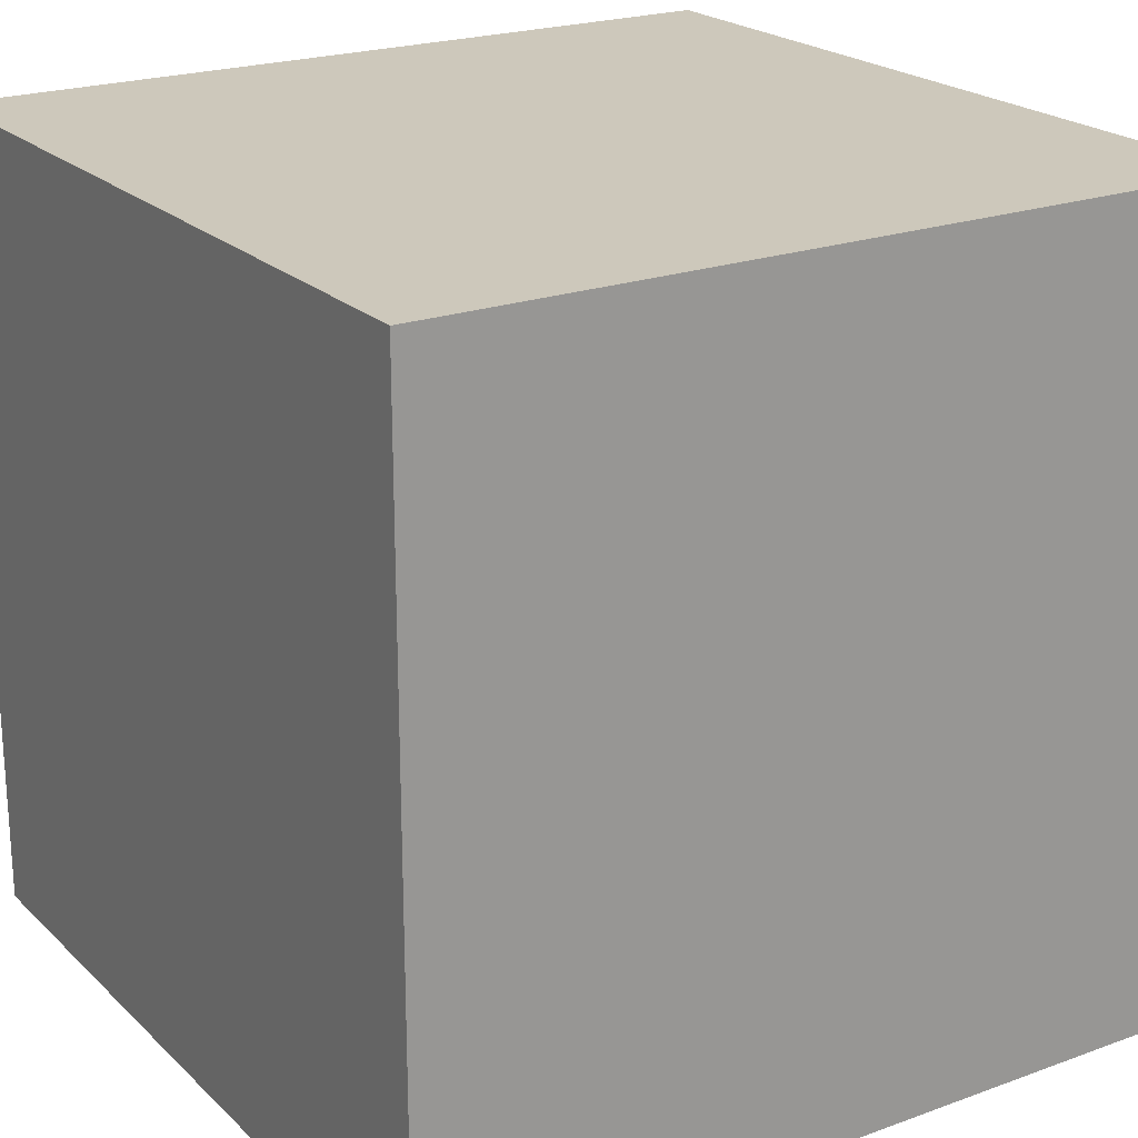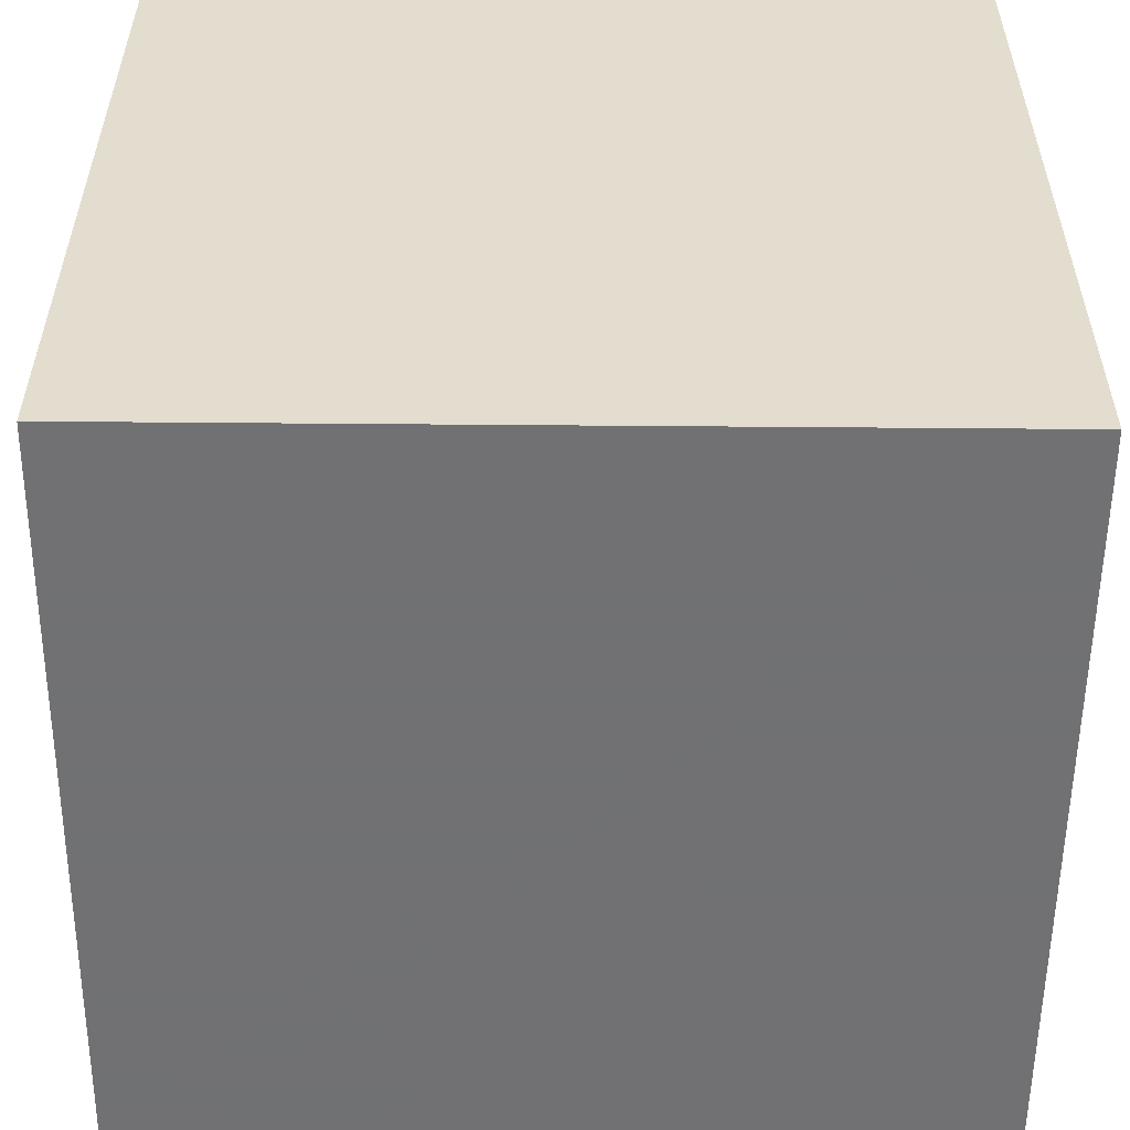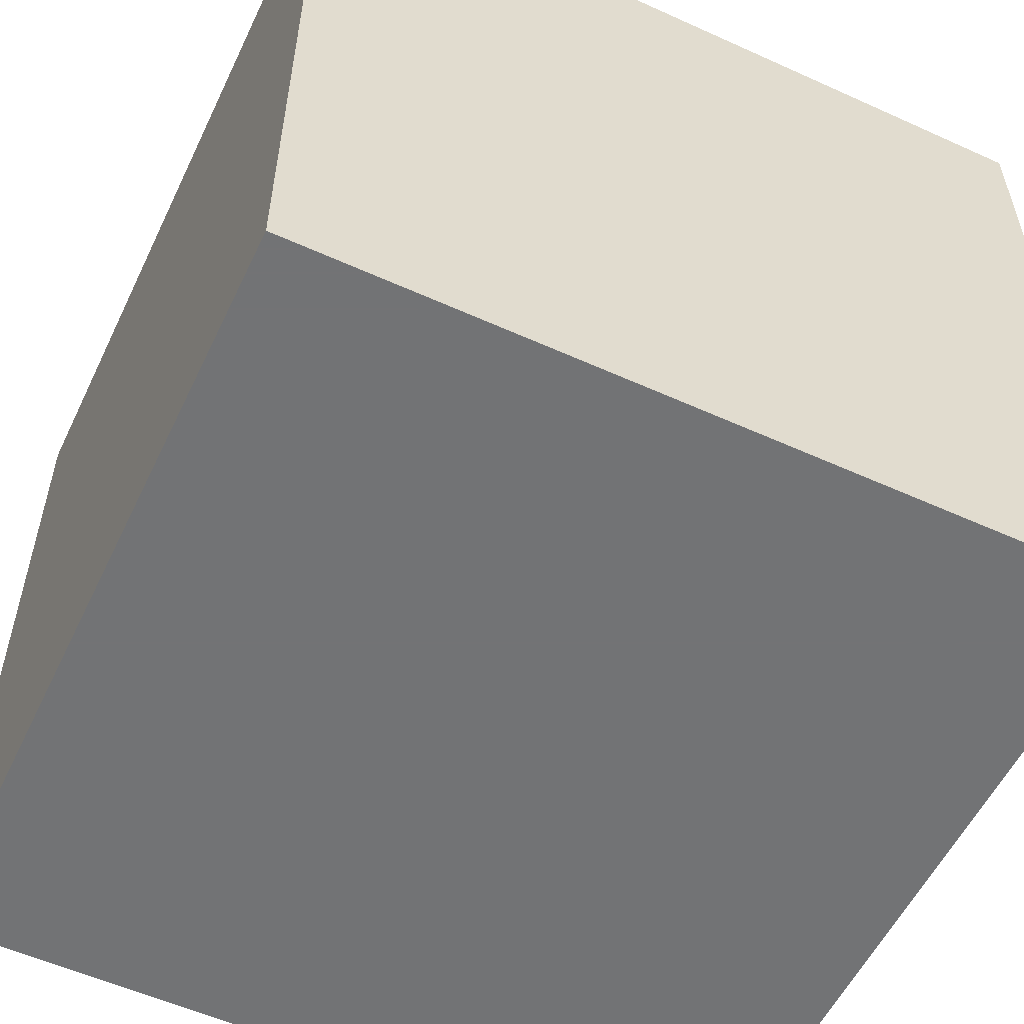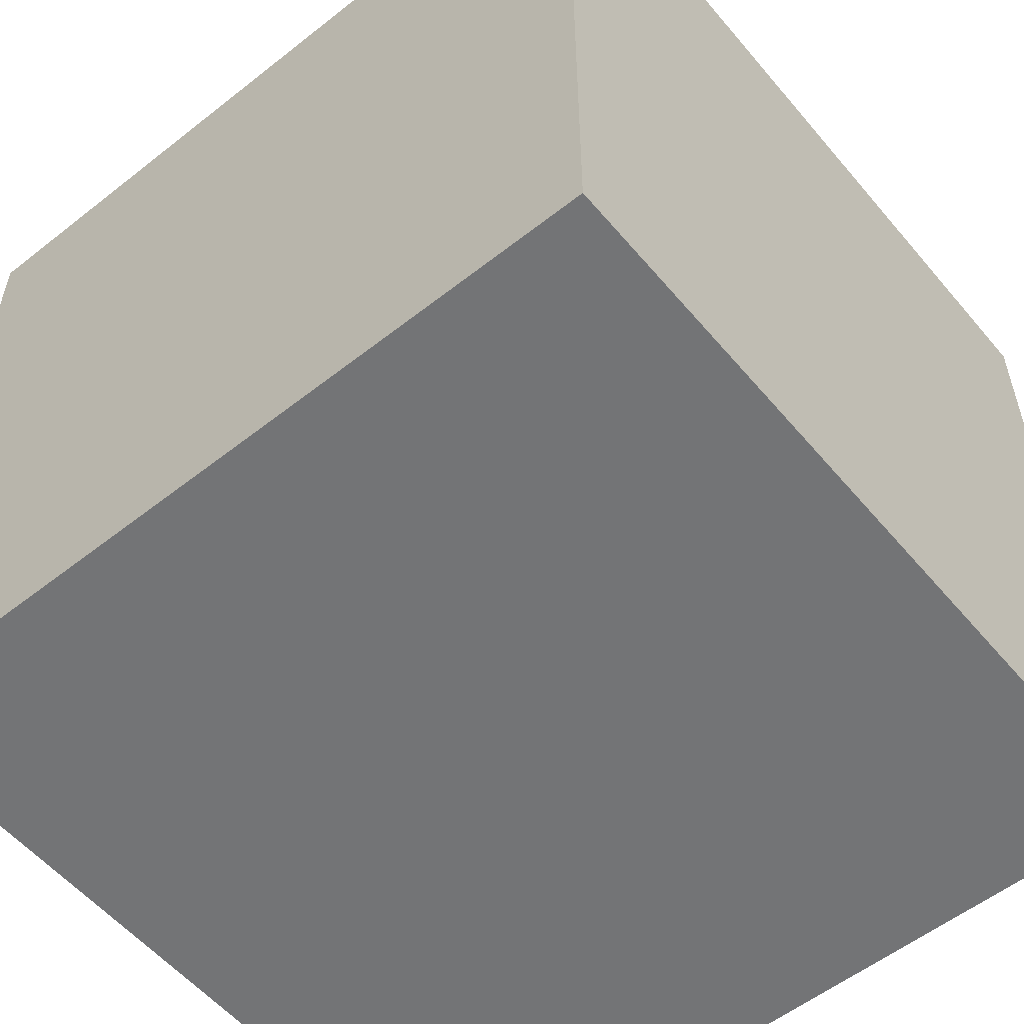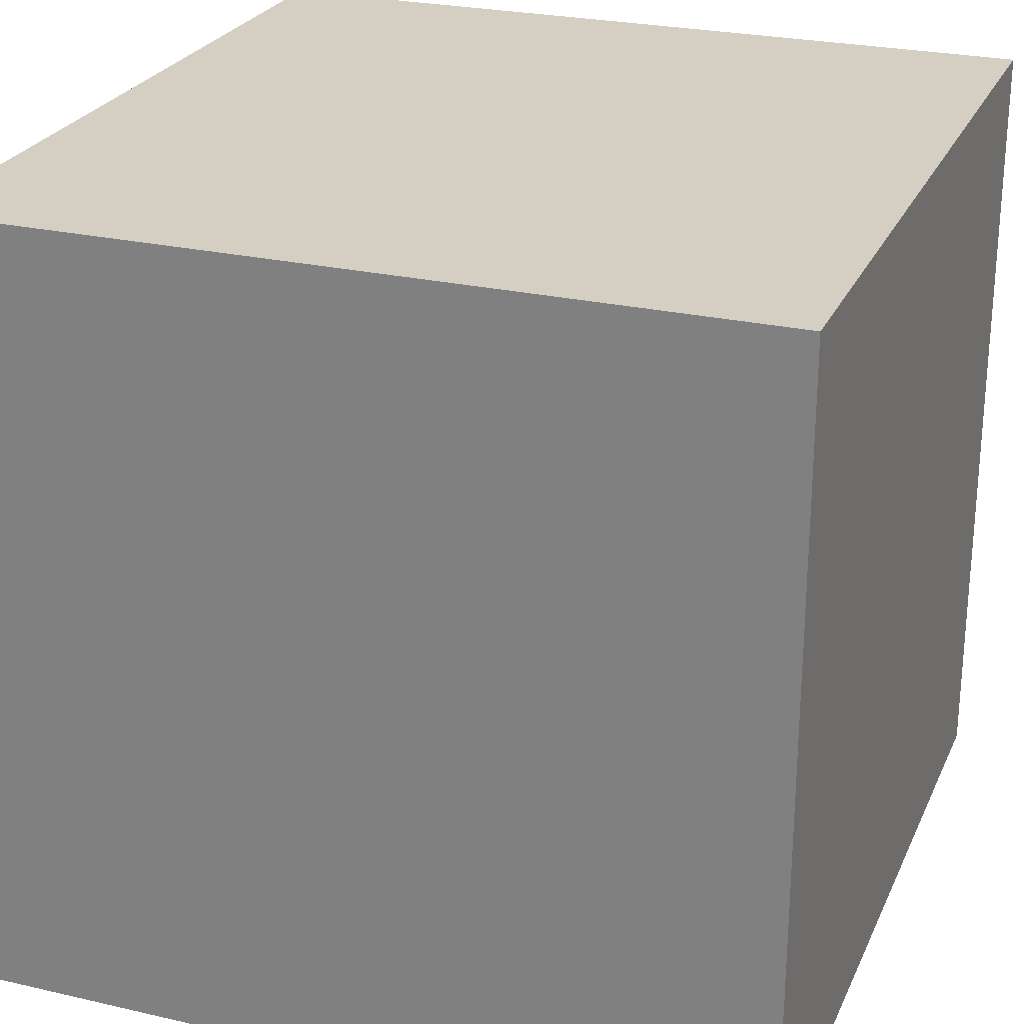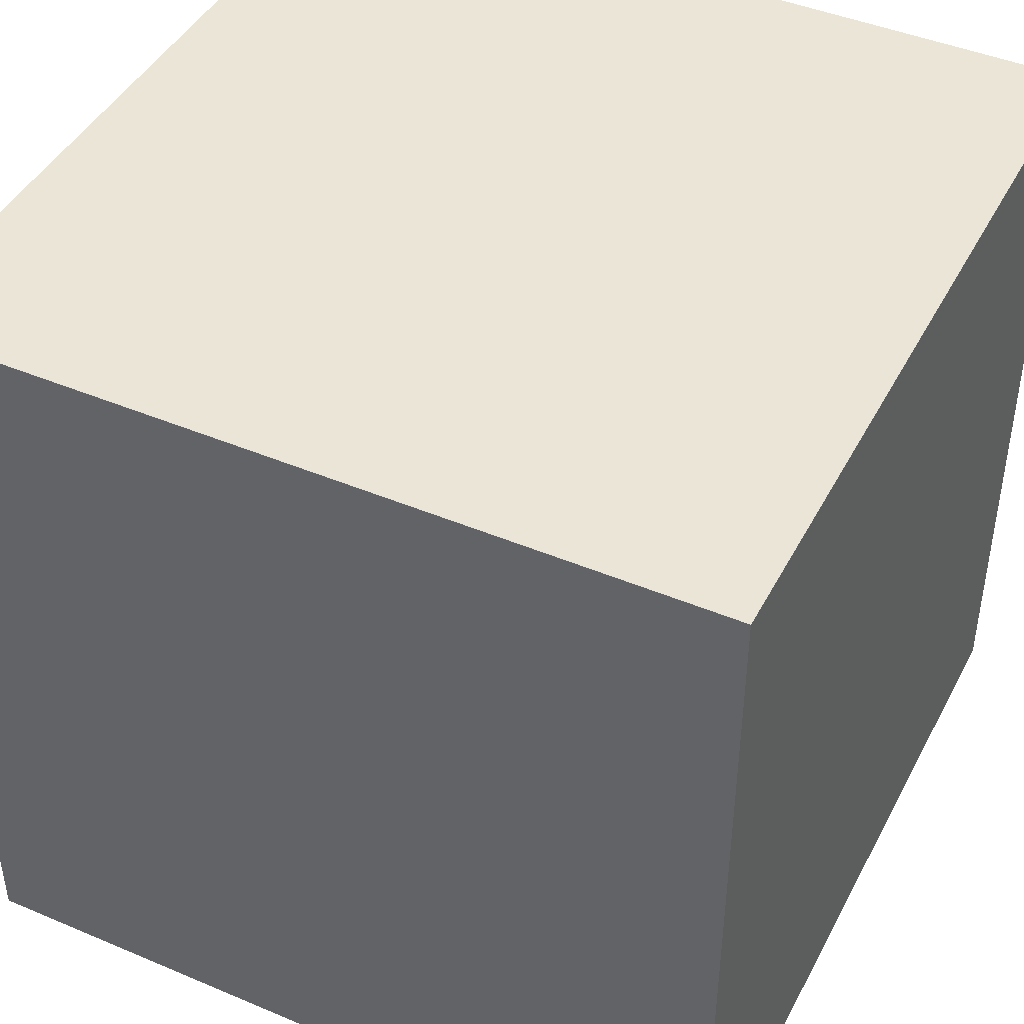
<metadata>
{"format":"obj","ext":"obj","renderer":"f3d","projection":"perspective","resolution":1024,"background":"white","views":[{"elev":21.8,"azim":-32.5,"up":"+Z"},{"elev":-55.3,"azim":-90.5,"up":"+Y"},{"elev":-55.9,"azim":64.6,"up":"+Y"},{"elev":-56.1,"azim":129.5,"up":"+Z"},{"elev":25.6,"azim":-69.8,"up":"+Z"},{"elev":44.1,"azim":26.3,"up":"+Y"}]}
</metadata>
<code>
o Plane.001
v -5.332 2.469 4.503
v -6.246 2.591 2.728
v -5.399 4.461 4.674
v -6.313 4.582 2.899
f 1 2 4 3
o Cone
v -0.8823 2.089 -5.713
v -0.6872 2.089 -5.693
v -0.4996 2.089 -5.636
v -0.3267 2.089 -5.544
v -0.1752 2.089 -5.42
v -0.0508 2.089 -5.268
v 0.04161 2.089 -5.095
v 0.09852 2.089 -4.908
v 0.1177 2.089 -4.713
v 0.09852 2.089 -4.518
v 0.04161 2.089 -4.33
v -0.0508 2.089 -4.157
v -0.1752 2.089 -4.005
v -0.3267 2.089 -3.881
v -0.4996 2.089 -3.789
v -0.6872 2.089 -3.732
v -0.8823 2.089 -3.713
v -1.077 2.089 -3.732
v -1.265 2.089 -3.789
v -1.438 2.089 -3.881
v -1.589 2.089 -4.005
v -1.714 2.089 -4.157
v -1.806 2.089 -4.33
v -0.8823 4.089 -4.713
v -1.863 2.089 -4.518
v -1.882 2.089 -4.713
v -1.863 2.089 -4.908
v -1.806 2.089 -5.095
v -1.714 2.089 -5.268
v -1.589 2.089 -5.42
v -1.438 2.089 -5.544
v -1.265 2.089 -5.636
v -1.077 2.089 -5.693
f 5 28 6
f 6 28 7
f 7 28 8
f 8 28 9
f 9 28 10
f 10 28 11
f 11 28 12
f 12 28 13
f 13 28 14
f 14 28 15
f 15 28 16
f 16 28 17
f 17 28 18
f 18 28 19
f 19 28 20
f 20 28 21
f 21 28 22
f 22 28 23
f 23 28 24
f 24 28 25
f 25 28 26
f 26 28 27
f 27 28 29
f 29 28 30
f 30 28 31
f 31 28 32
f 32 28 33
f 33 28 34
f 34 28 35
f 35 28 36
f 36 28 37
f 37 28 5
f 5 6 7 8 9 10 11 12 13 14 15 16 17 18 19 20 21 22 23 24 25 26 27 29 30 31 32 33 34 35 36 37
o Icosphere
v 2.746 0.8462 4.016
v 3.47 1.399 4.542
v 2.47 1.399 4.867
v 1.852 1.399 4.016
v 2.47 1.399 3.166
v 3.47 1.399 3.491
v 3.023 2.293 4.867
v 2.023 2.293 4.542
v 2.023 2.293 3.491
v 3.023 2.293 3.166
v 3.641 2.293 4.016
v 2.746 2.846 4.016
v 2.584 0.9956 4.516
v 3.172 0.9956 4.325
v 3.009 1.32 4.825
v 3.597 1.32 4.016
v 3.172 0.9956 3.707
v 2.221 0.9956 4.016
v 2.058 1.32 4.516
v 2.584 0.9956 3.516
v 2.058 1.32 3.516
v 3.009 1.32 3.207
v 3.697 1.846 4.325
v 3.697 1.846 3.707
v 2.746 1.846 5.016
v 3.334 1.846 4.825
v 1.795 1.846 4.325
v 2.158 1.846 4.825
v 2.158 1.846 3.207
v 1.795 1.846 3.707
v 3.334 1.846 3.207
v 2.746 1.846 3.016
v 3.434 2.372 4.516
v 2.483 2.372 4.825
v 1.896 2.372 4.016
v 2.483 2.372 3.207
v 3.434 2.372 3.516
v 2.909 2.697 4.516
v 3.272 2.697 4.016
v 2.321 2.697 4.325
v 2.321 2.697 3.707
v 2.909 2.697 3.516
f 38 51 50
f 39 51 53
f 38 50 55
f 38 55 57
f 38 57 54
f 39 53 60
f 40 52 62
f 41 56 64
f 42 58 66
f 43 59 68
f 39 60 63
f 40 62 65
f 41 64 67
f 42 66 69
f 43 68 61
f 44 70 75
f 45 71 77
f 46 72 78
f 47 73 79
f 48 74 76
f 76 79 49
f 76 74 79
f 74 47 79
f 79 78 49
f 79 73 78
f 73 46 78
f 78 77 49
f 78 72 77
f 72 45 77
f 77 75 49
f 77 71 75
f 71 44 75
f 75 76 49
f 75 70 76
f 70 48 76
f 61 74 48
f 61 68 74
f 68 47 74
f 69 73 47
f 69 66 73
f 66 46 73
f 67 72 46
f 67 64 72
f 64 45 72
f 65 71 45
f 65 62 71
f 62 44 71
f 63 70 44
f 63 60 70
f 60 48 70
f 68 69 47
f 68 59 69
f 59 42 69
f 66 67 46
f 66 58 67
f 58 41 67
f 64 65 45
f 64 56 65
f 56 40 65
f 62 63 44
f 62 52 63
f 52 39 63
f 60 61 48
f 60 53 61
f 53 43 61
f 54 59 43
f 54 57 59
f 57 42 59
f 57 58 42
f 57 55 58
f 55 41 58
f 55 56 41
f 55 50 56
f 50 40 56
f 53 54 43
f 53 51 54
f 51 38 54
f 50 52 40
f 50 51 52
f 51 39 52
o Plane
v 4.65 6.632 2.537
v 4.178 8.548 2.866
v 4.339 6.892 0.5786
v 3.867 8.808 0.9078
f 80 81 83 82
o Cube
v 10.6 -3.489 -8.451
v 10.6 -3.489 8.66
v -6.515 -3.489 8.66
v -6.515 -3.489 -8.451
v 10.6 13.62 -8.451
v 10.6 13.62 8.66
v -6.515 13.62 8.66
v -6.515 13.62 -8.451
f 84 87 86 85
f 88 89 90 91
f 84 85 89 88
f 85 86 90 89
f 86 87 91 90
f 88 91 87 84

</code>
